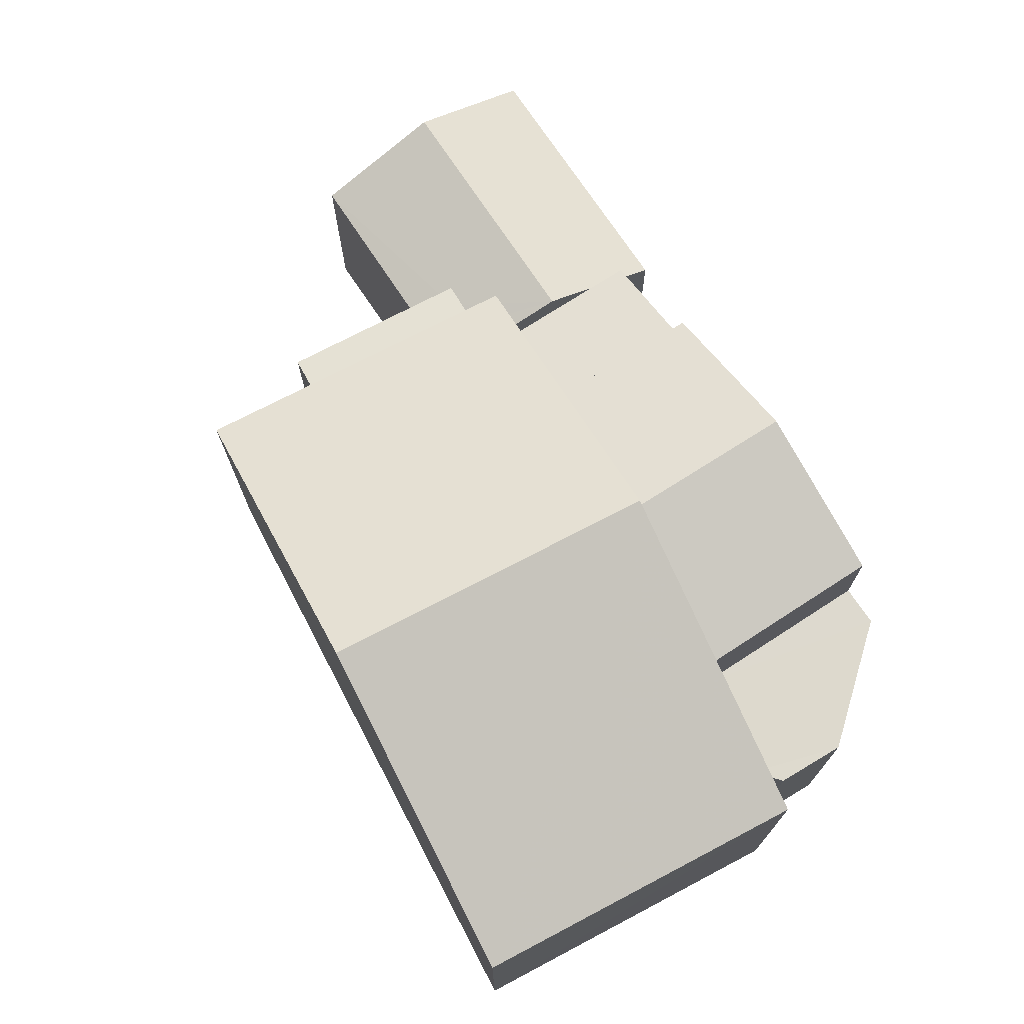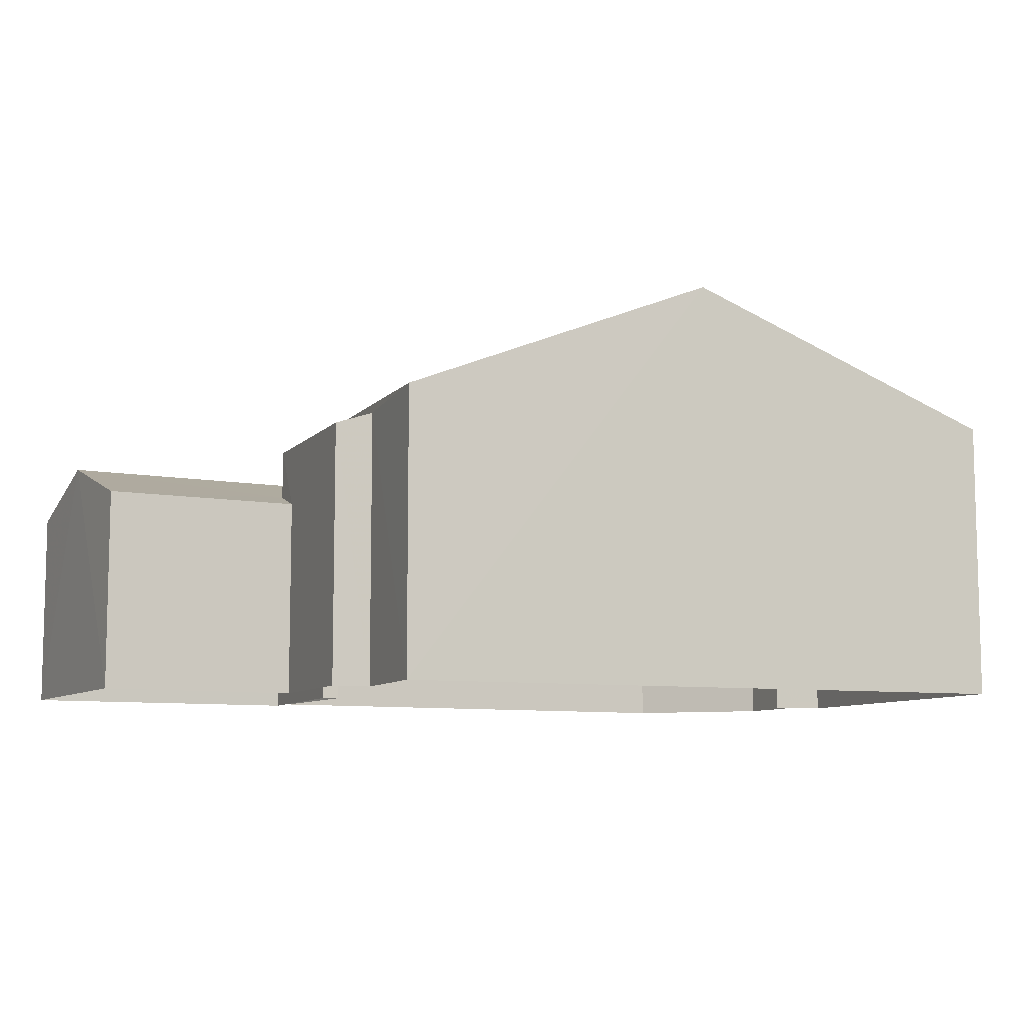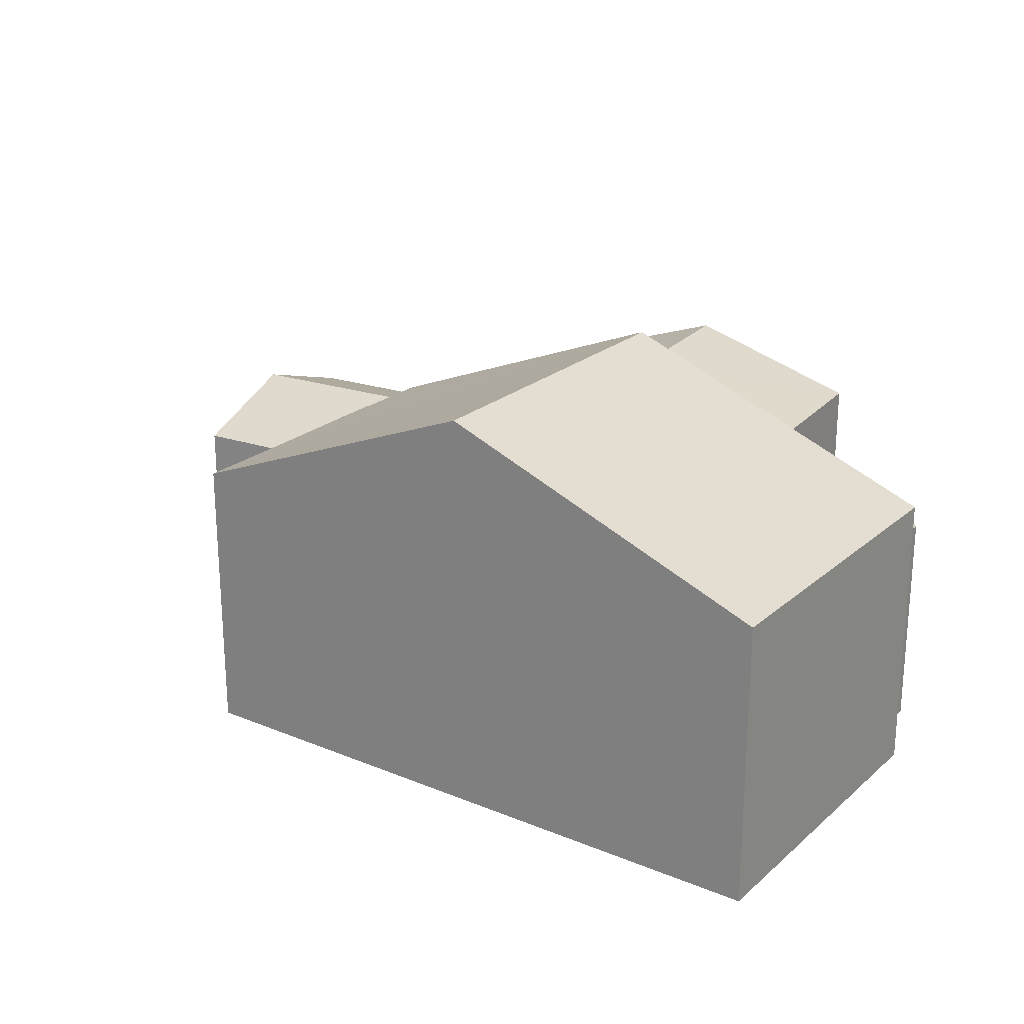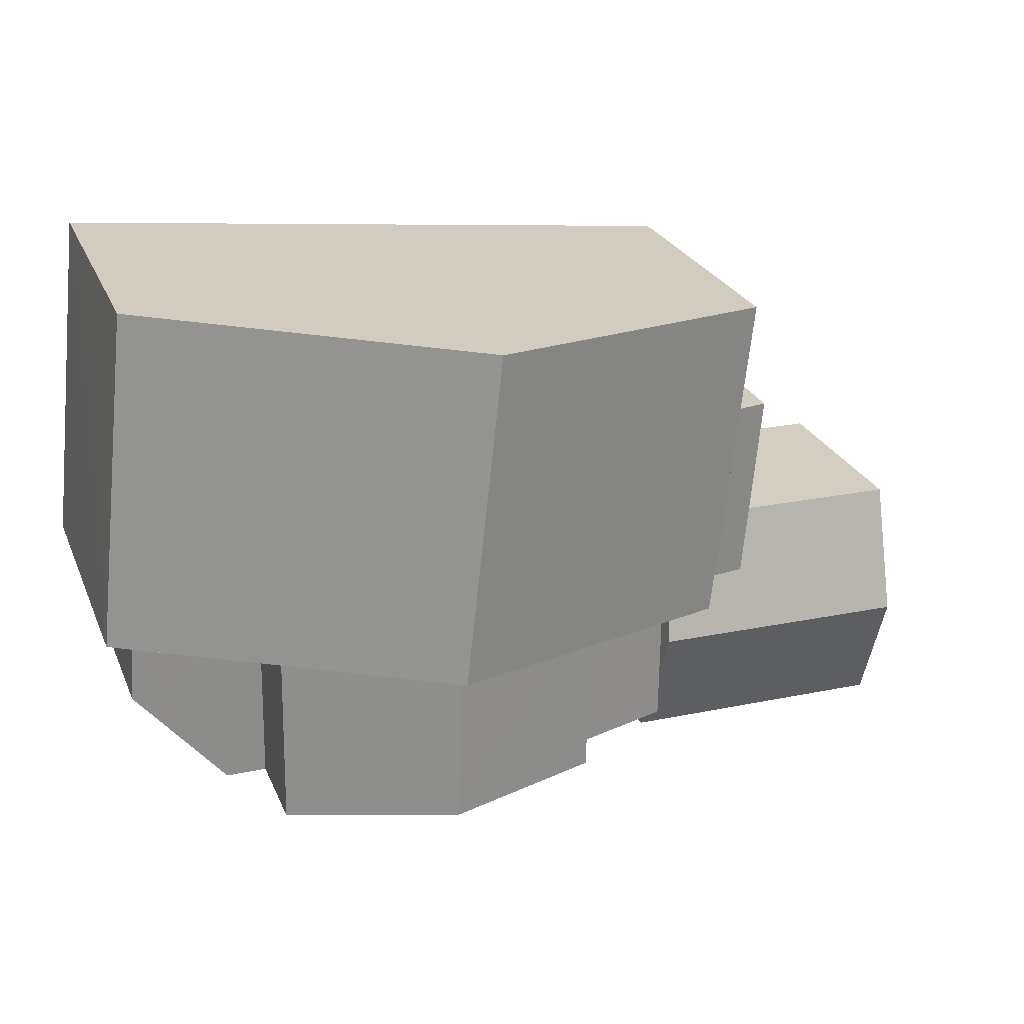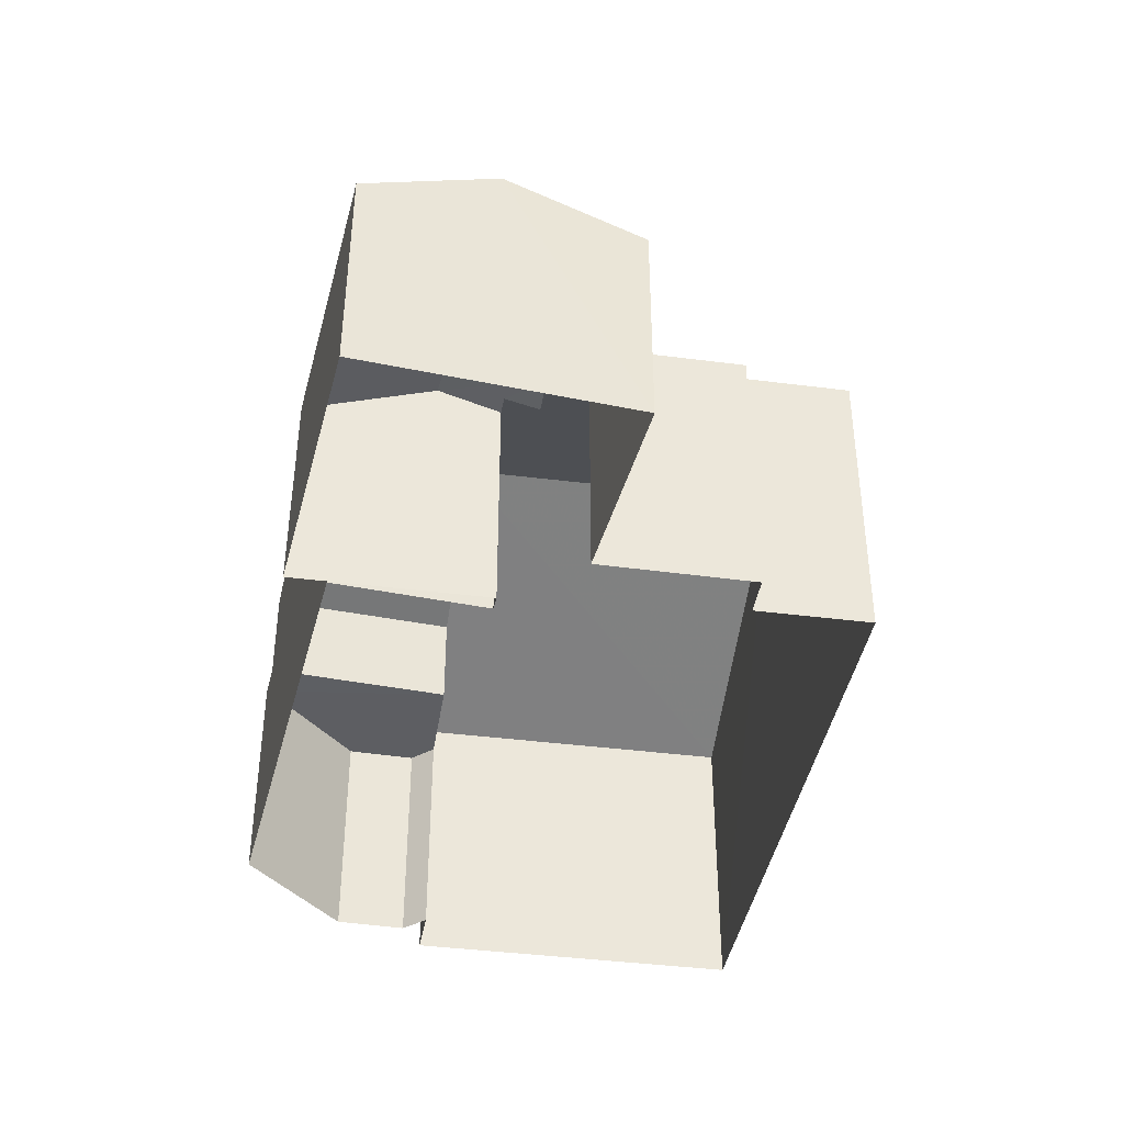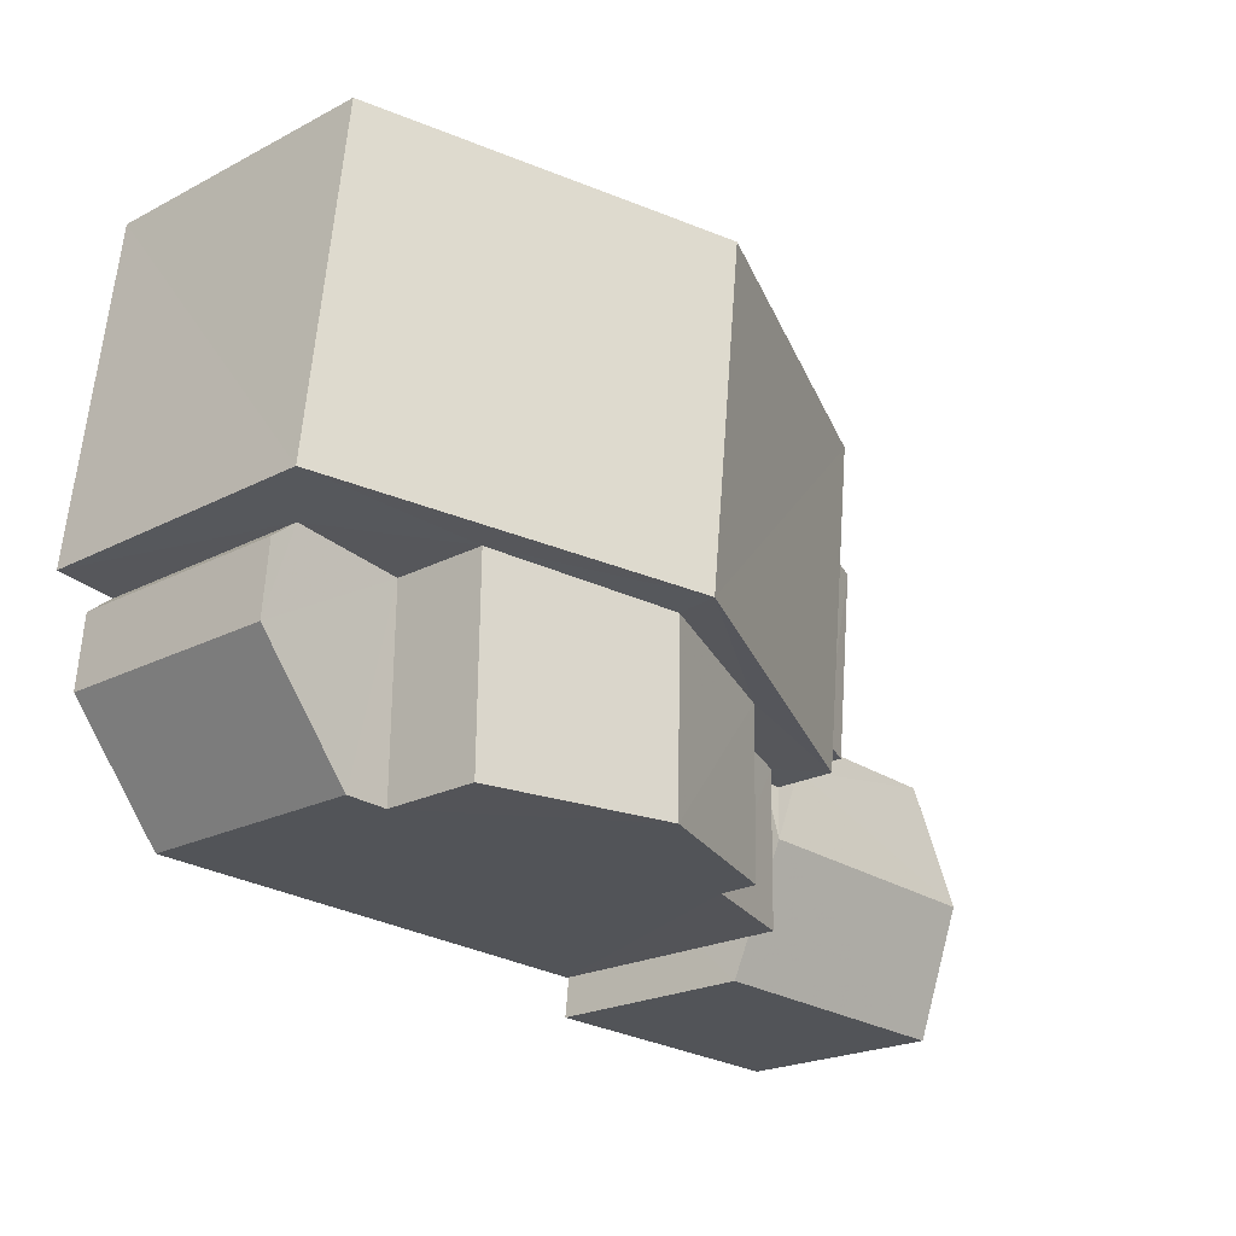
<metadata>
{"format":"obj","ext":"obj","renderer":"f3d","projection":"perspective","resolution":1024,"background":"white","views":[{"elev":71.9,"azim":-124.1,"up":"+Z"},{"elev":-8.4,"azim":151.6,"up":"+Z"},{"elev":22.6,"azim":-151.2,"up":"+Z"},{"elev":25.5,"azim":-19.5,"up":"+Y"},{"elev":-39.2,"azim":74.6,"up":"+Z"},{"elev":-22.5,"azim":-48.3,"up":"+Y"}]}
</metadata>
<code>
v -3.729e+05 -1.054e+05 23.4
v -3.729e+05 -1.054e+05 23.39
v -3.729e+05 -1.054e+05 23.4
v -3.729e+05 -1.054e+05 23.39
v -3.729e+05 -1.054e+05 23.4
v -3.729e+05 -1.054e+05 23.4
v -3.729e+05 -1.054e+05 23.4
v -3.729e+05 -1.054e+05 23.4
v -3.729e+05 -1.054e+05 23.4
v -3.729e+05 -1.054e+05 23.4
v -3.729e+05 -1.054e+05 23.4
v -3.729e+05 -1.054e+05 23.4
v -3.729e+05 -1.054e+05 23.4
v -3.729e+05 -1.054e+05 23.4
v -3.729e+05 -1.054e+05 23.4
v -3.729e+05 -1.054e+05 23.4
v -3.729e+05 -1.054e+05 28.2
v -3.729e+05 -1.054e+05 27.39
v -3.729e+05 -1.054e+05 27.39
v -3.729e+05 -1.054e+05 28.2
v -3.729e+05 -1.054e+05 27.82
v -3.729e+05 -1.054e+05 27.83
v -3.729e+05 -1.054e+05 27.61
v -3.729e+05 -1.054e+05 27.63
v -3.729e+05 -1.054e+05 27.39
v -3.729e+05 -1.054e+05 27.39
v -3.729e+05 -1.054e+05 31.52
v -3.729e+05 -1.054e+05 29.03
v -3.729e+05 -1.054e+05 29.04
v -3.729e+05 -1.054e+05 31.52
v -3.729e+05 -1.054e+05 28.86
v -3.729e+05 -1.054e+05 28.61
v -3.729e+05 -1.054e+05 28.61
v -3.729e+05 -1.054e+05 28.86
v -3.729e+05 -1.054e+05 27.81
v -3.729e+05 -1.054e+05 27.81
v -3.729e+05 -1.054e+05 27.81
v -3.729e+05 -1.054e+05 27.81
v -3.729e+05 -1.054e+05 27.81
v -3.729e+05 -1.054e+05 27.81
v -3.729e+05 -1.054e+05 28.21
v -3.729e+05 -1.054e+05 28.91
v -3.729e+05 -1.054e+05 28.22
v -3.729e+05 -1.054e+05 28.9
v -3.729e+05 -1.054e+05 29.04
v -3.729e+05 -1.054e+05 29.03
v -3.729e+05 -1.054e+05 29.66
v -3.729e+05 -1.054e+05 30.72
v -3.729e+05 -1.054e+05 29.66
v -3.729e+05 -1.054e+05 30.72
v -3.729e+05 -1.054e+05 29.66
v -3.729e+05 -1.054e+05 29.66
f 1 2 3
f 2 4 5
f 6 3 7
f 3 8 7
f 9 10 11
f 8 12 13
f 14 15 9
f 10 5 16
f 15 12 10
f 3 2 5
f 12 8 3
f 9 15 10
f 10 12 5
f 12 3 5
f 17 18 19
f 20 17 19
f 21 17 22
f 23 22 24
f 25 24 26
f 24 17 20
f 26 24 20
f 22 17 24
f 27 28 29
f 27 30 28
f 31 32 33
f 34 31 33
f 35 36 37
f 38 35 39
f 36 40 37
f 39 35 37
f 41 42 43
f 41 44 42
f 27 45 46
f 30 27 46
f 47 48 49
f 47 50 48
f 50 51 48
f 50 52 51
f 10 16 25
f 16 33 25
f 25 32 24
f 25 33 32
f 5 33 16
f 5 34 33
f 35 6 7
f 35 38 6
f 44 47 49
f 42 44 49
f 3 6 38
f 39 3 38
f 36 7 8
f 36 35 7
f 18 14 9
f 19 18 9
f 23 32 31
f 23 24 32
f 29 2 1
f 29 28 2
f 21 15 17
f 15 14 18
f 15 18 17
f 12 15 21
f 3 39 1
f 37 52 39
f 39 29 1
f 41 22 45
f 21 22 41
f 12 21 41
f 44 41 47
f 27 29 52
f 47 45 27
f 47 27 50
f 27 52 50
f 39 52 29
f 41 45 47
f 25 26 11
f 10 25 11
f 12 41 43
f 13 12 43
f 46 4 30
f 4 2 30
f 2 28 30
f 36 8 40
f 48 51 40
f 49 48 42
f 42 8 13
f 42 13 43
f 40 8 42
f 48 40 42
f 31 45 22
f 45 34 46
f 46 34 4
f 23 31 22
f 4 34 5
f 45 31 34
f 19 9 20
f 9 11 20
f 11 26 20
f 37 51 52
f 37 40 51

</code>
